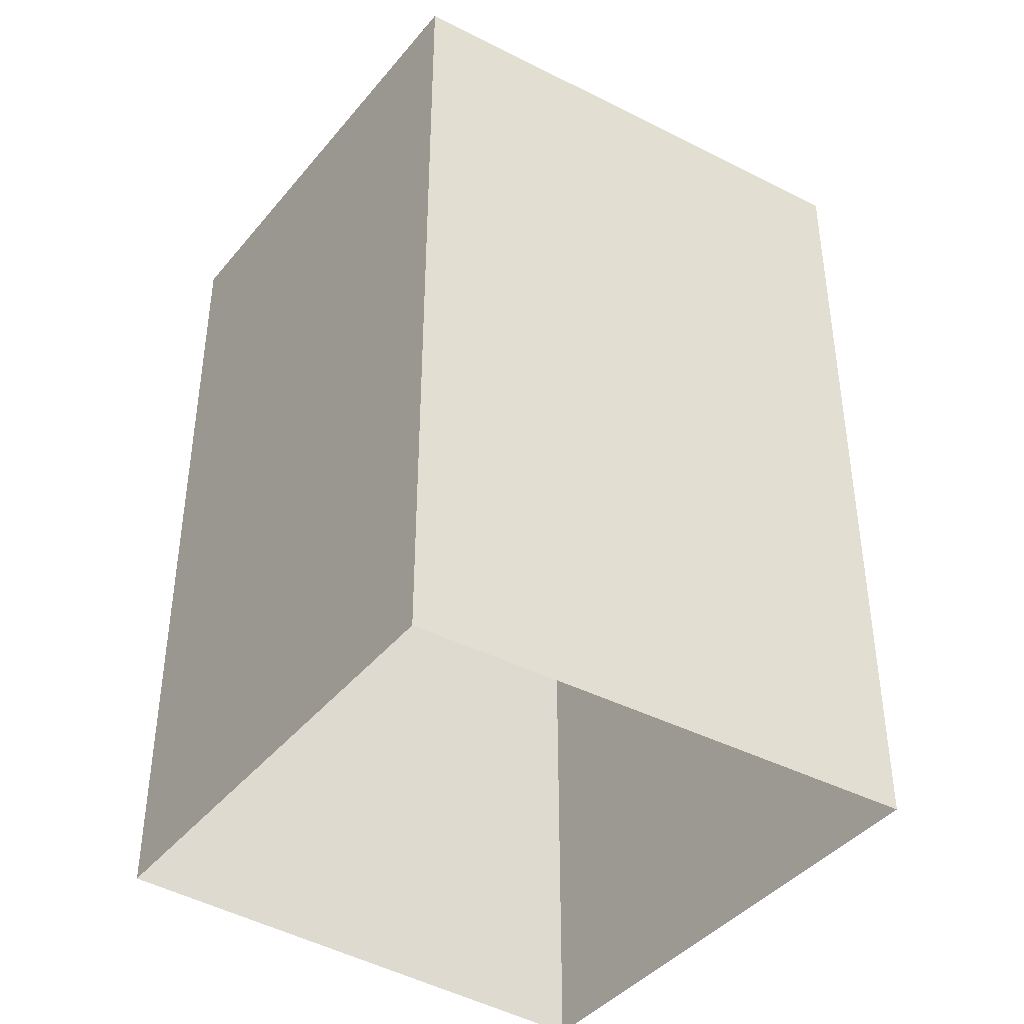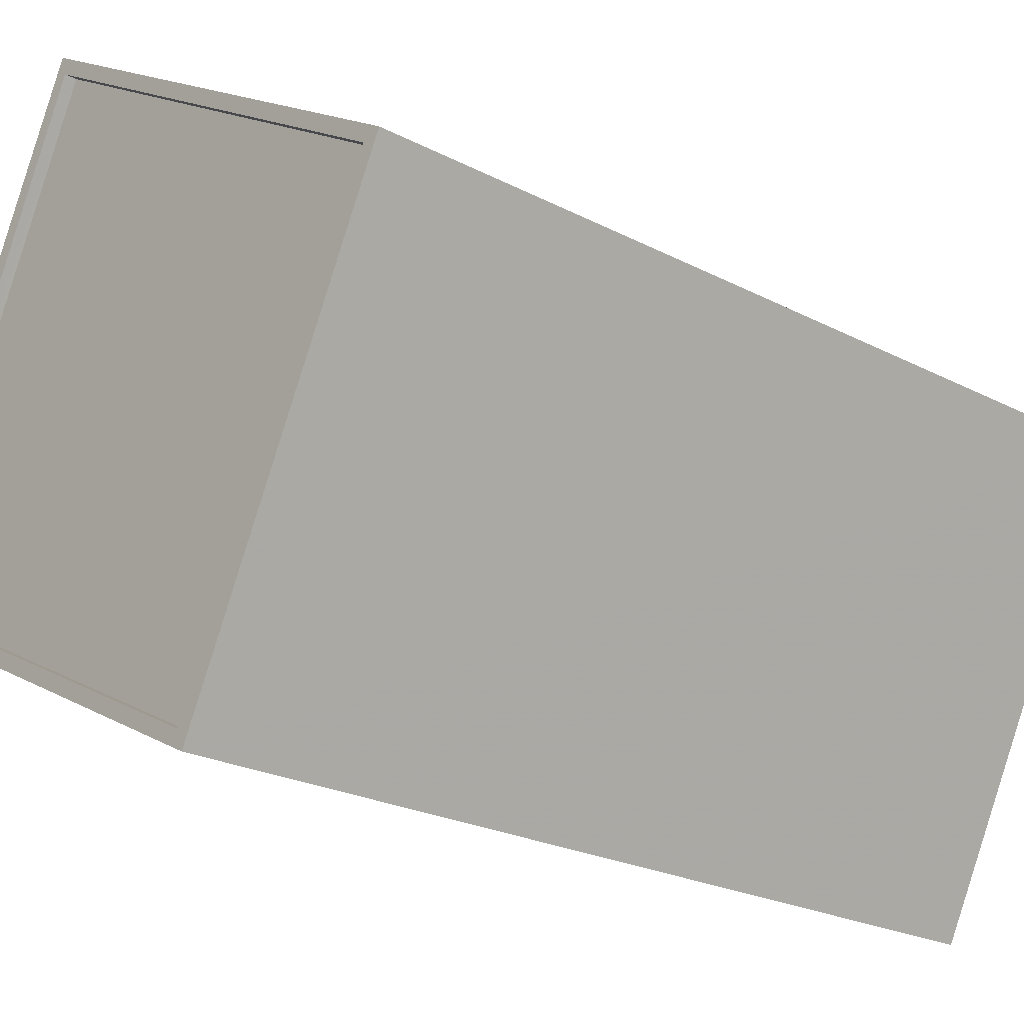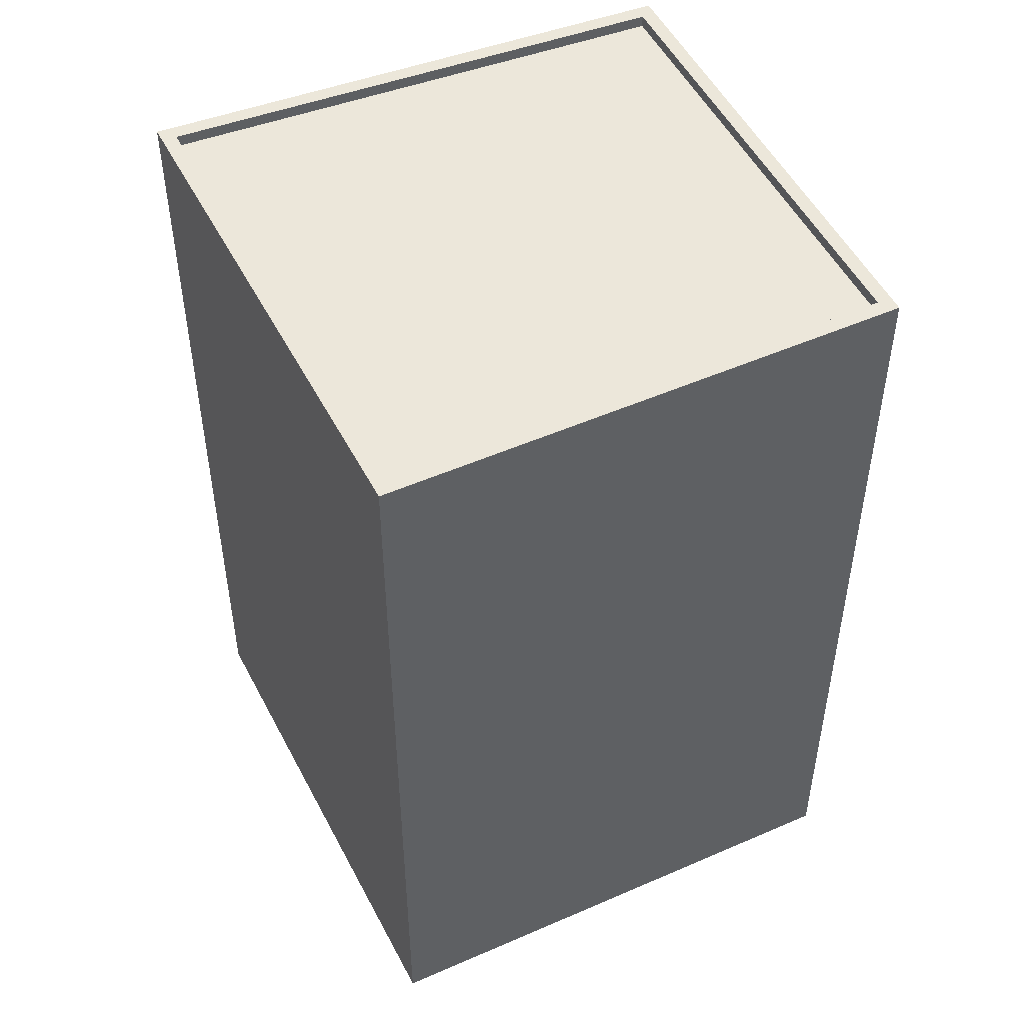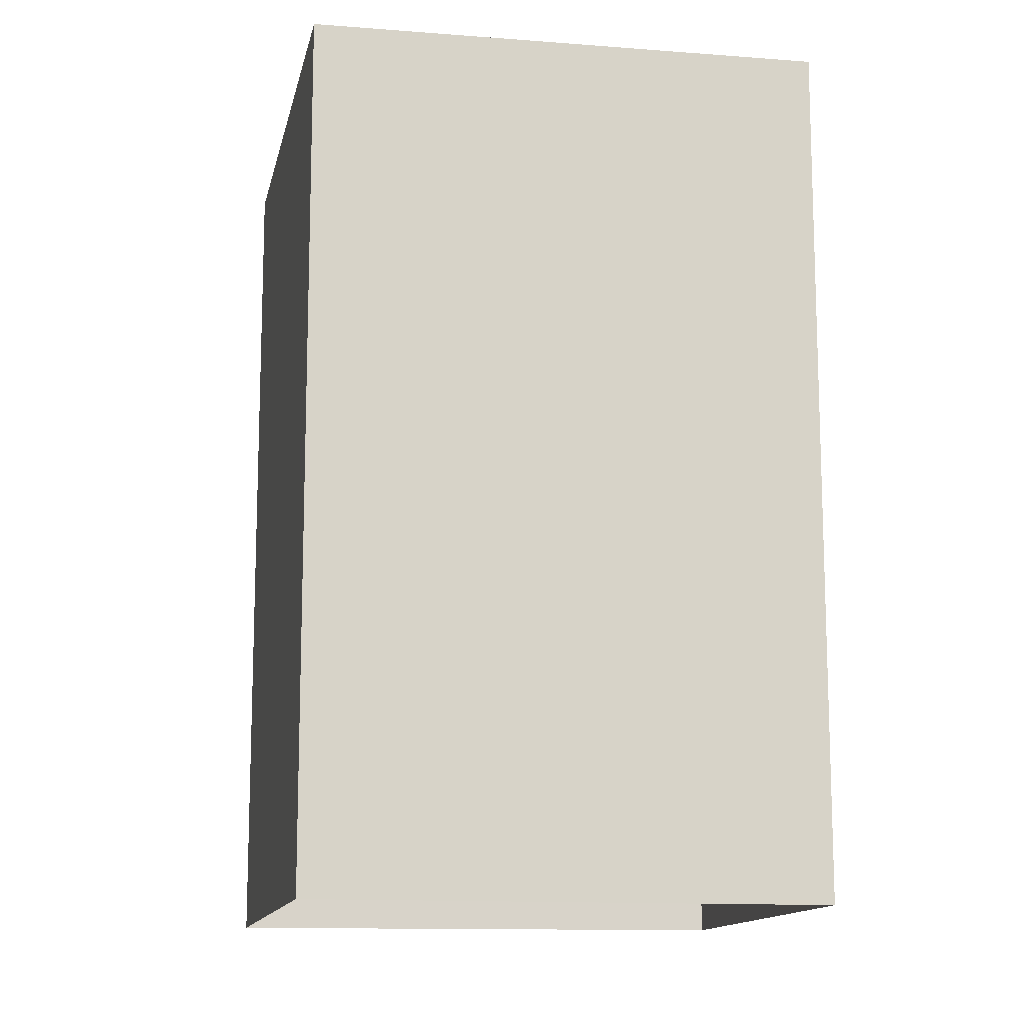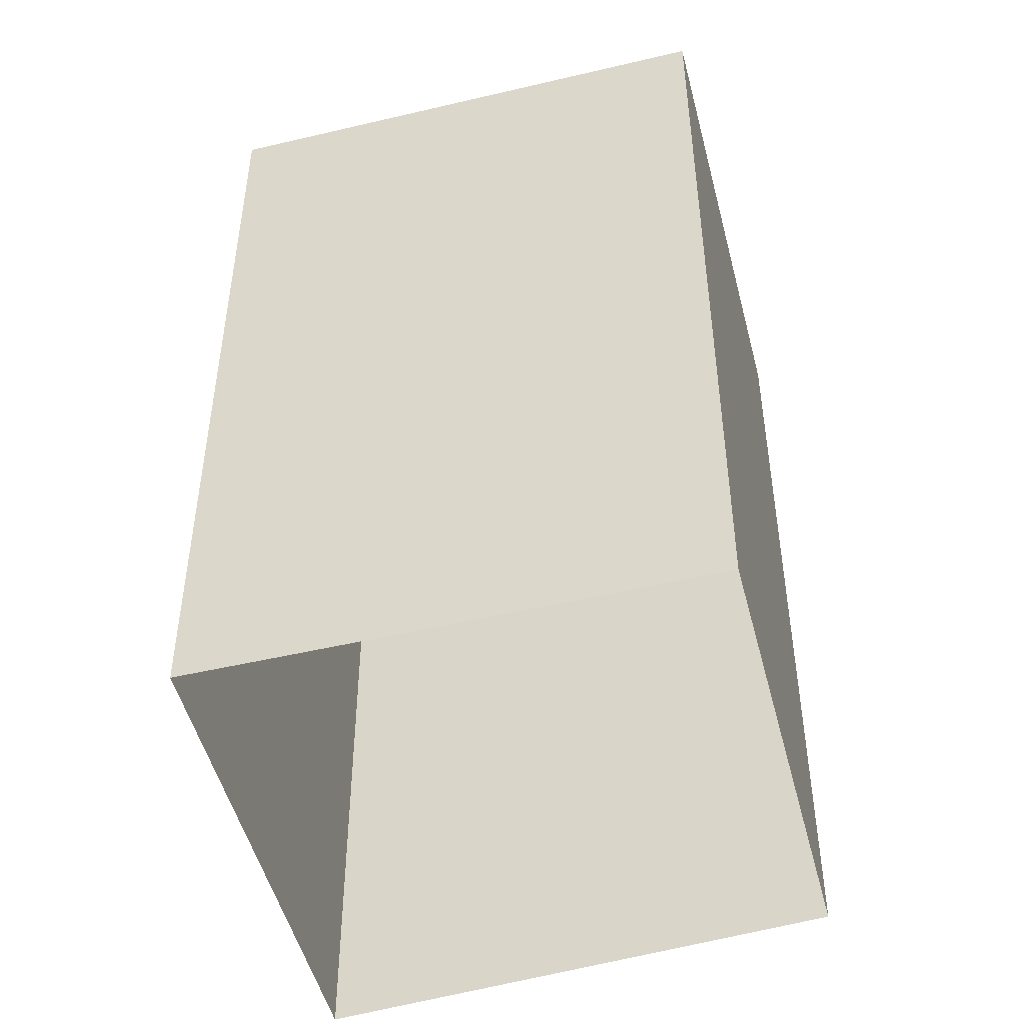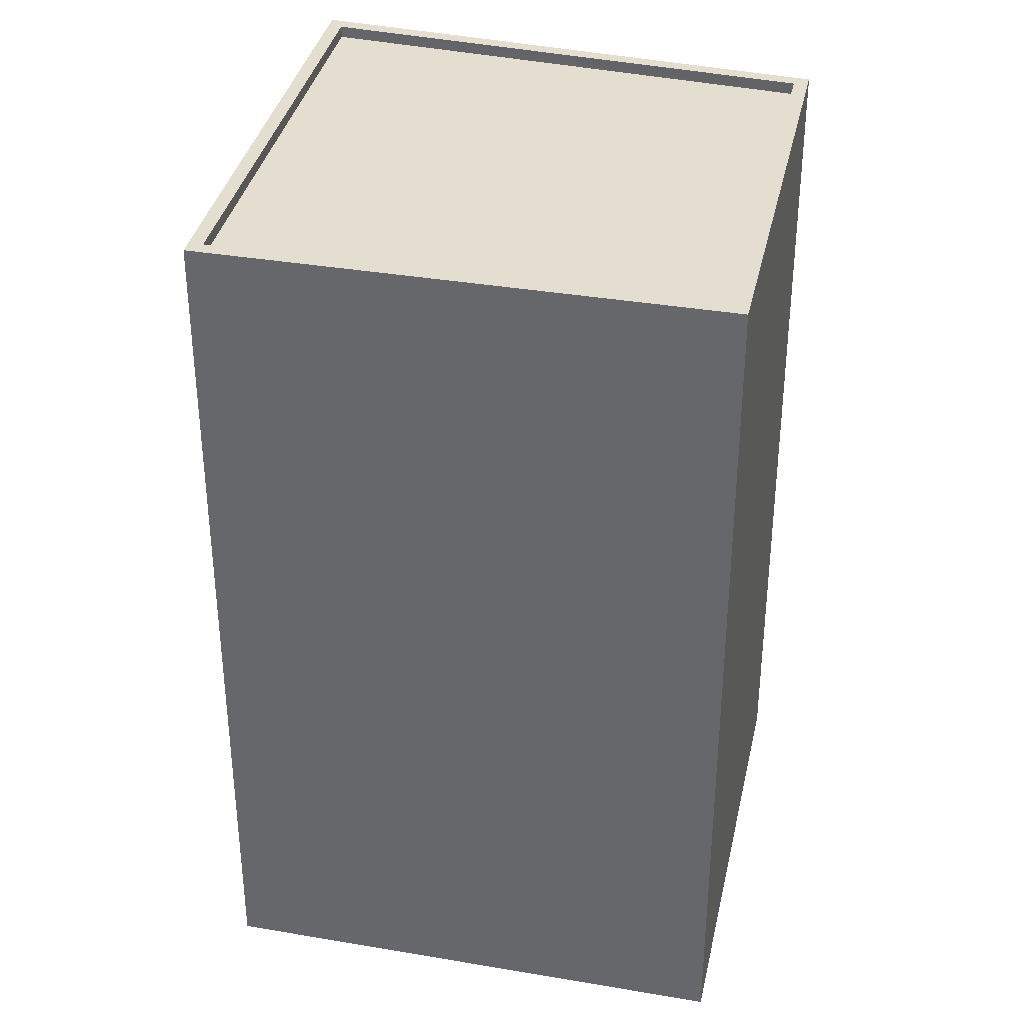
<metadata>
{"format":"obj","ext":"obj","renderer":"f3d","projection":"perspective","resolution":1024,"background":"white","views":[{"elev":-42.1,"azim":117.7,"up":"+Z"},{"elev":-22.8,"azim":48.1,"up":"+Y"},{"elev":50.7,"azim":-52.6,"up":"+Z"},{"elev":-13.1,"azim":-37.2,"up":"+Z"},{"elev":-48.7,"azim":-12.2,"up":"+Z"},{"elev":35.8,"azim":-14.3,"up":"+Z"}]}
</metadata>
<code>
v -1.174e+04 -3.416e+04 38.18
v -1.175e+04 -3.417e+04 38.18
v -1.175e+04 -3.416e+04 38.18
v -1.174e+04 -3.417e+04 38.18
v -1.175e+04 -3.417e+04 56.37
v -1.174e+04 -3.416e+04 56.37
v -1.175e+04 -3.416e+04 56.37
v -1.174e+04 -3.417e+04 56.37
v -1.175e+04 -3.416e+04 56.62
v -1.175e+04 -3.416e+04 56.62
v -1.175e+04 -3.417e+04 56.62
v -1.175e+04 -3.417e+04 56.62
v -1.174e+04 -3.416e+04 56.62
v -1.174e+04 -3.417e+04 56.62
v -1.174e+04 -3.417e+04 56.62
v -1.174e+04 -3.416e+04 56.62
f 1 2 3
f 1 4 2
f 5 6 7
f 5 8 6
f 9 10 11
f 12 9 11
f 9 13 10
f 13 14 15
f 15 14 11
f 11 14 12
f 13 9 16
f 13 16 14
f 12 5 7
f 9 12 7
f 9 7 6
f 16 9 6
f 16 6 8
f 14 16 8
f 12 8 5
f 12 14 8
f 10 1 3
f 10 13 1
f 15 4 1
f 13 15 1
f 11 2 4
f 15 11 4
f 11 3 2
f 11 10 3

</code>
